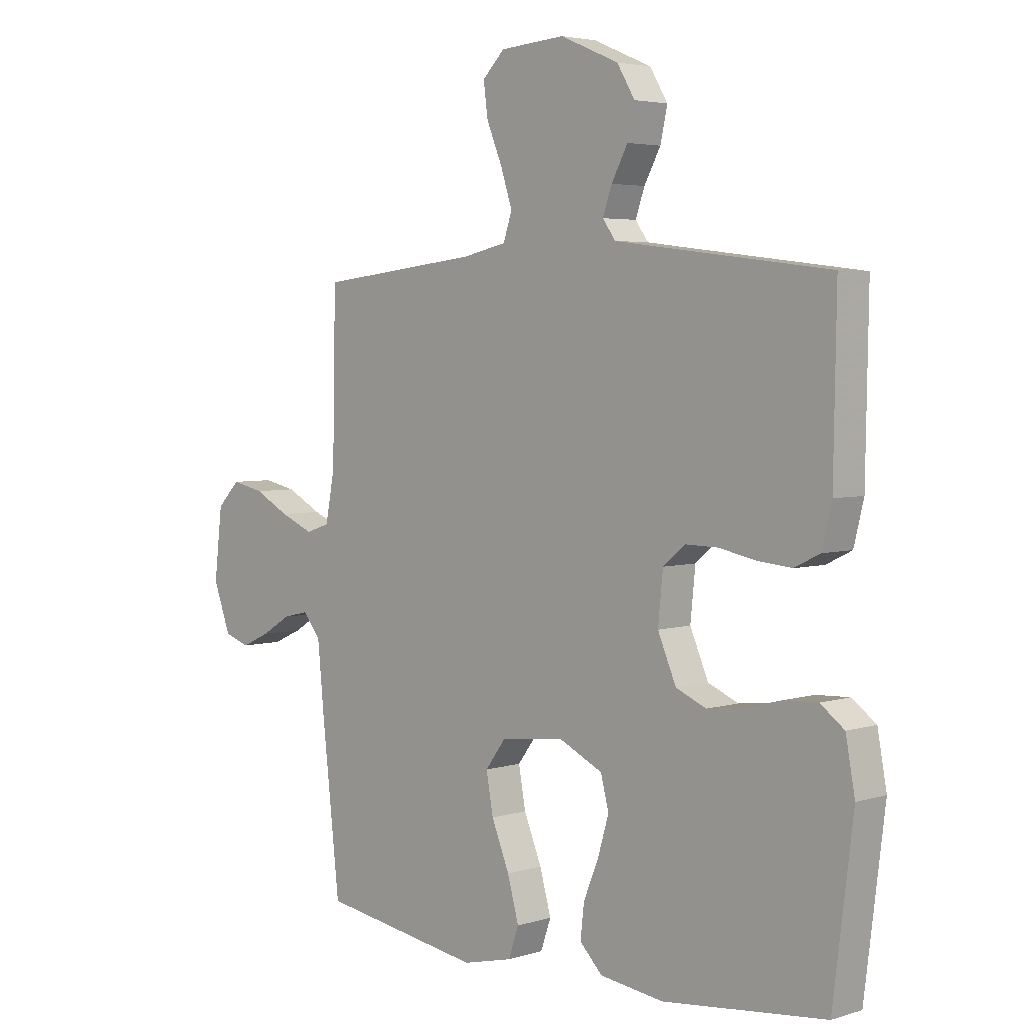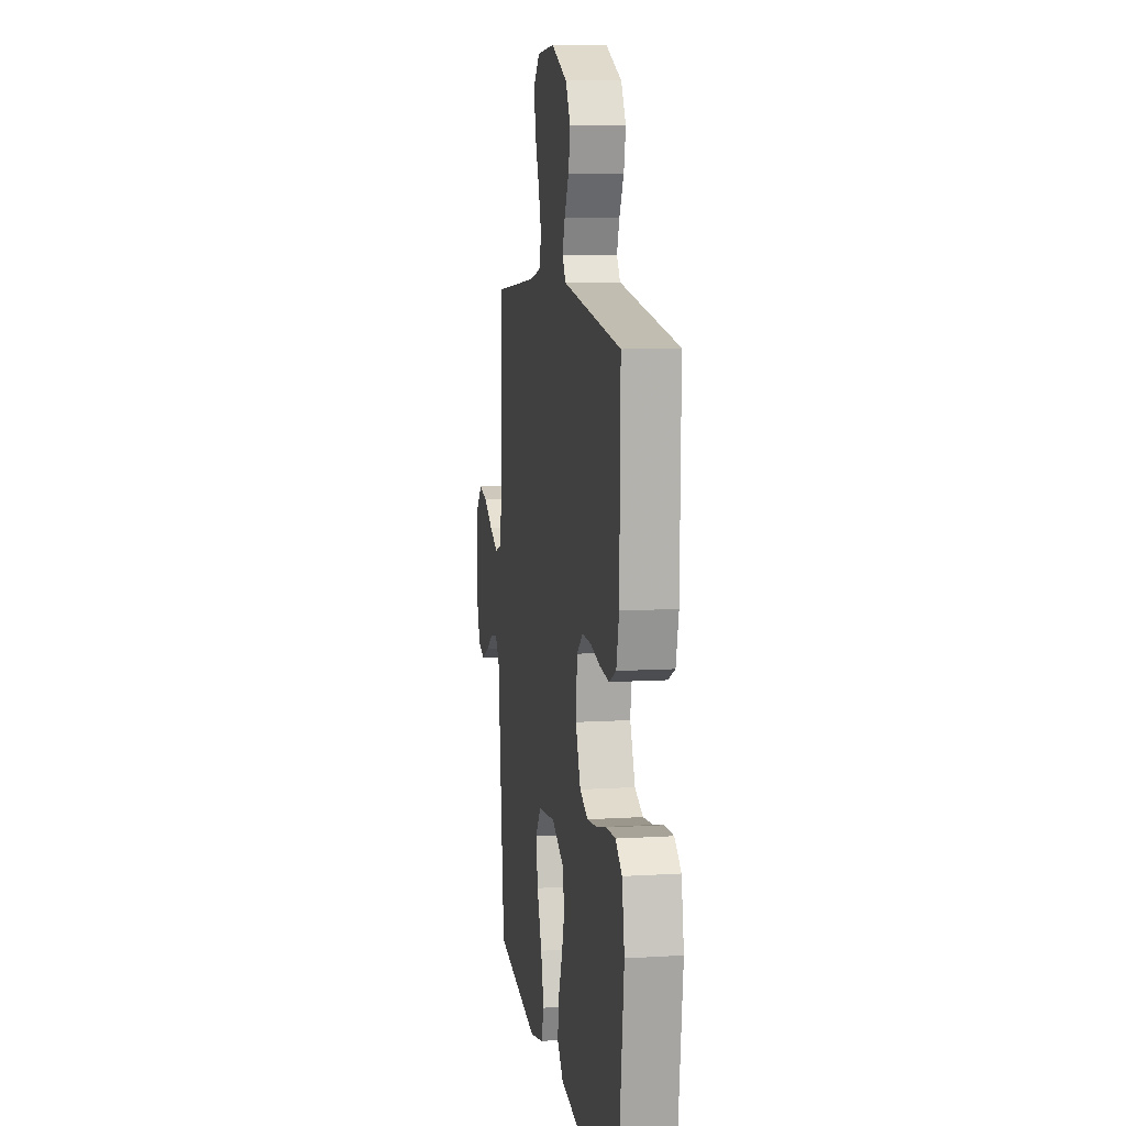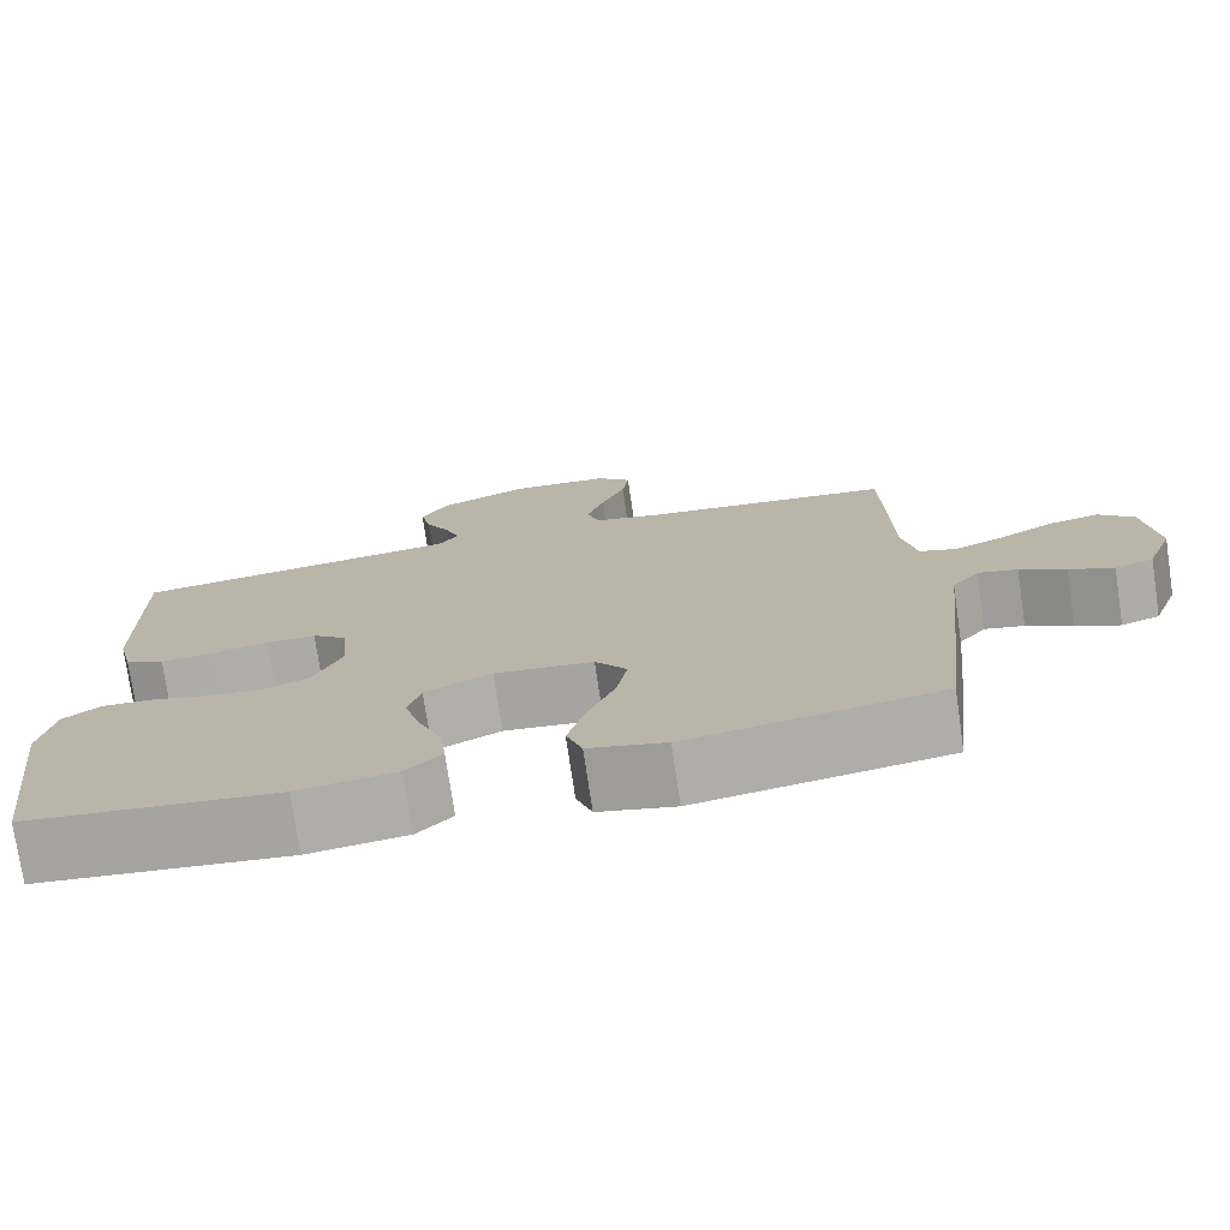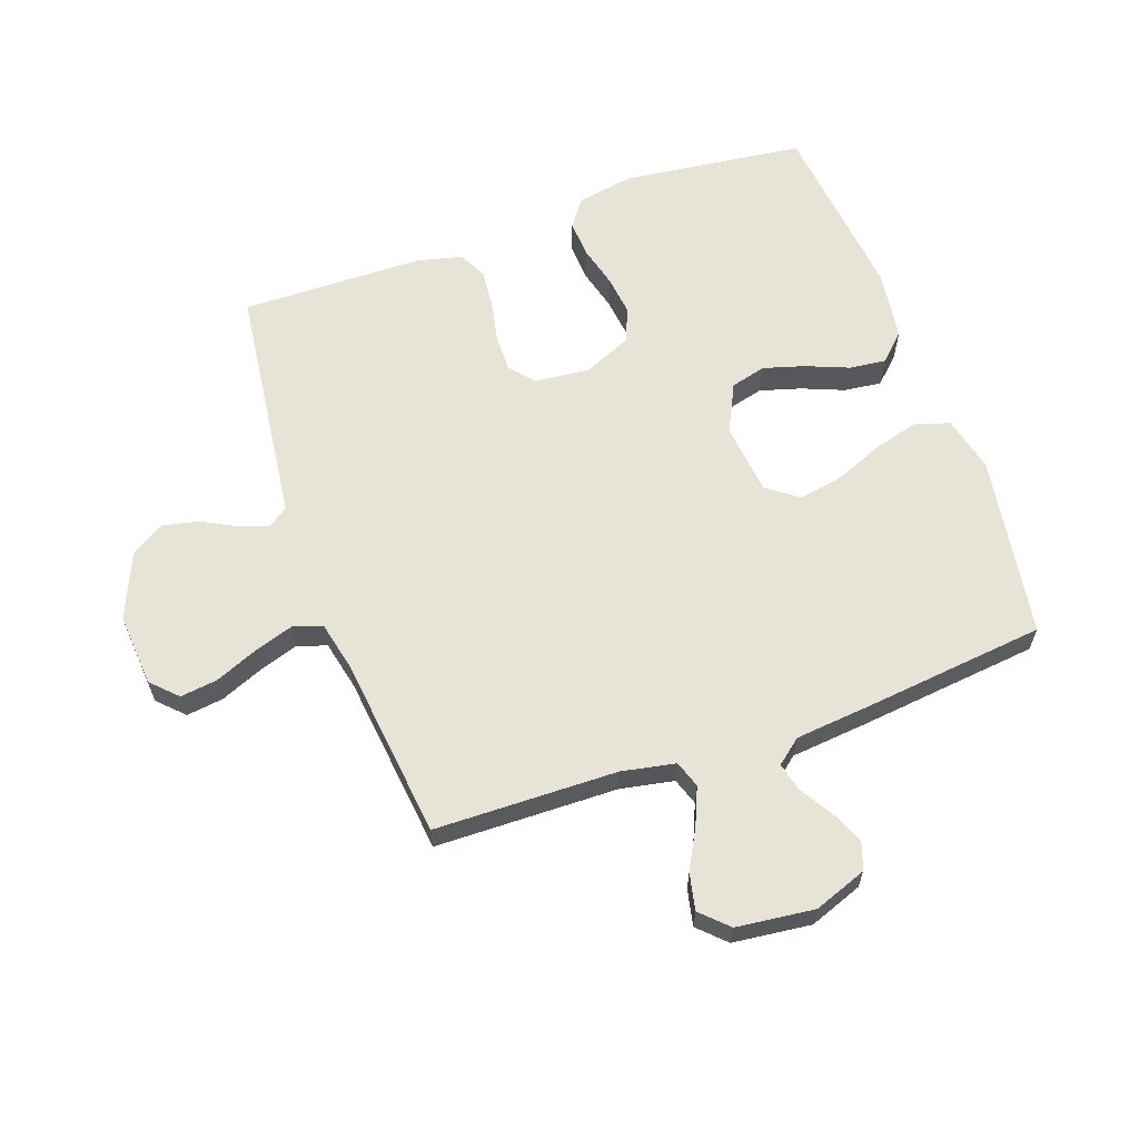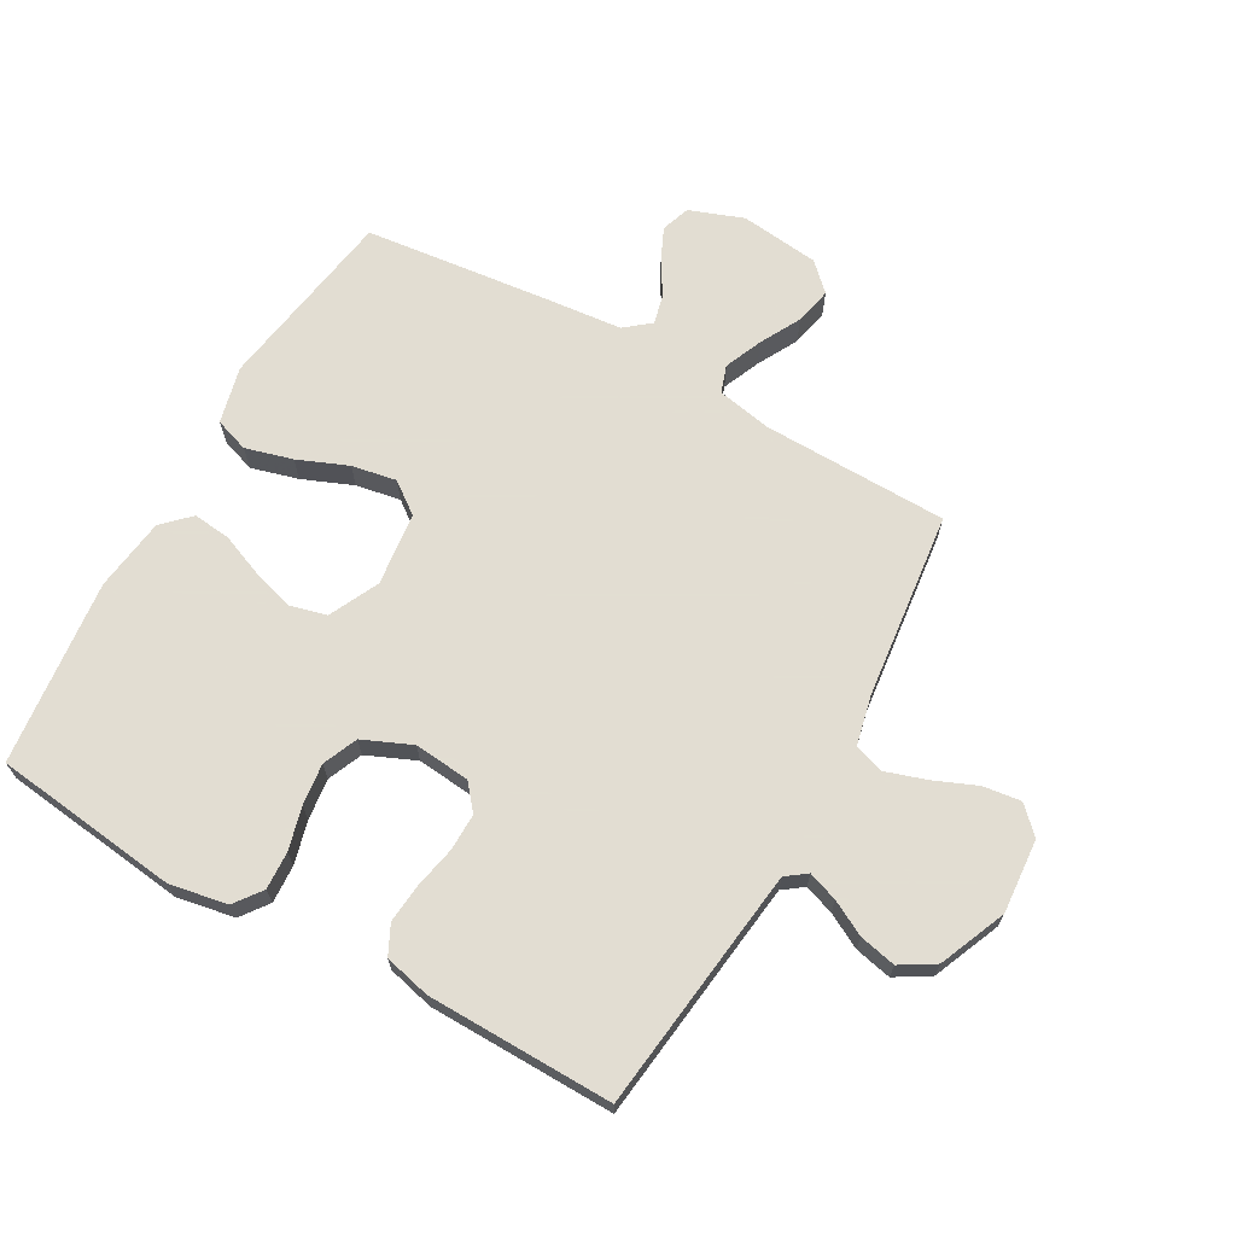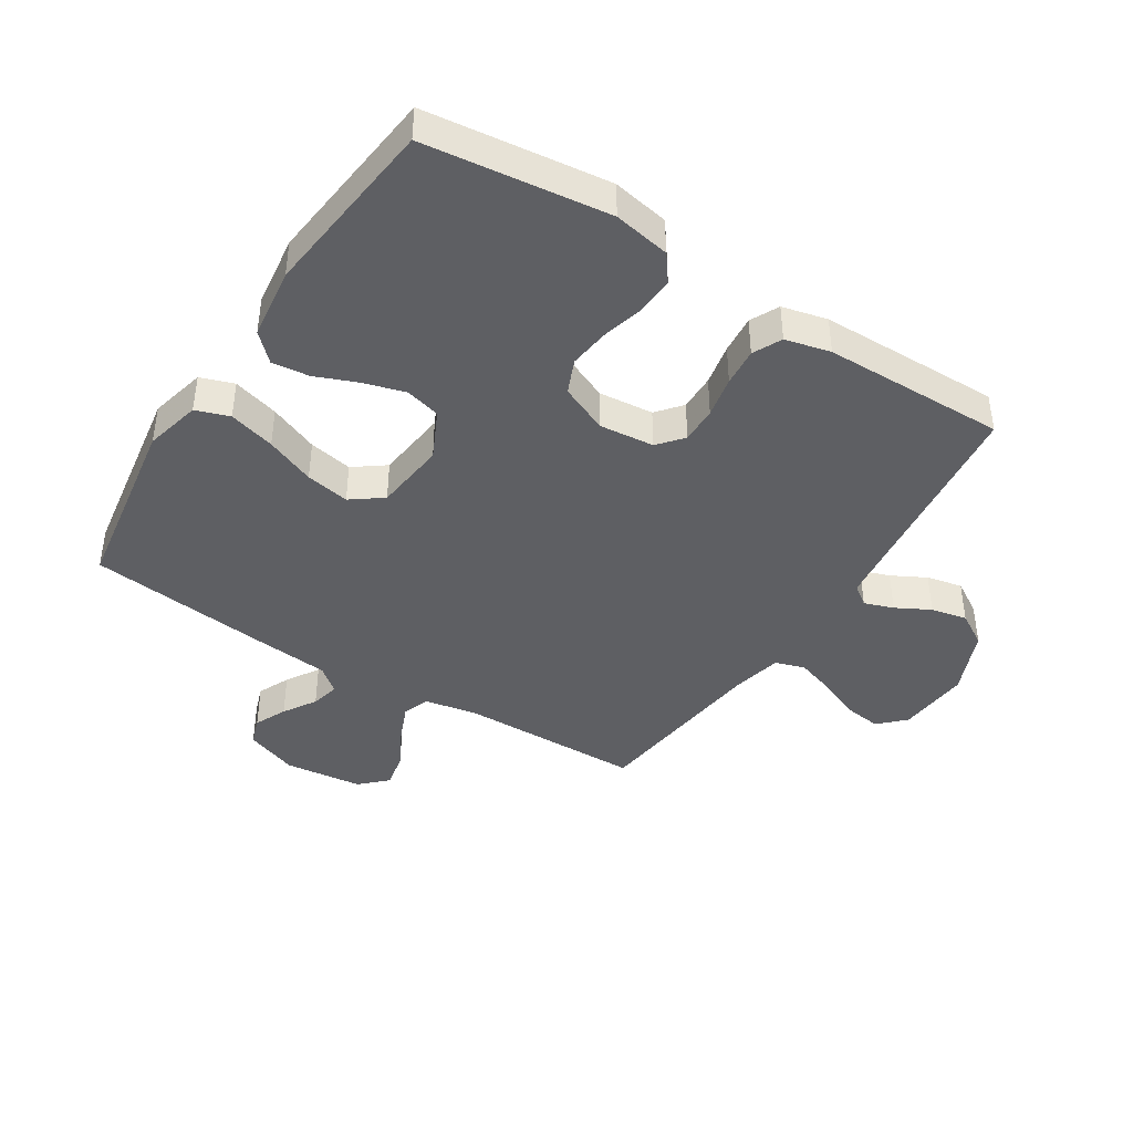
<metadata>
{"format":"obj","ext":"obj","renderer":"f3d","projection":"perspective","resolution":1024,"background":"white","views":[{"elev":4.0,"azim":-135.2,"up":"+Z"},{"elev":9.6,"azim":-99.0,"up":"+Z"},{"elev":-75.6,"azim":8.4,"up":"+Z"},{"elev":62.3,"azim":70.4,"up":"+Y"},{"elev":68.1,"azim":-60.7,"up":"+Y"},{"elev":-41.7,"azim":-122.6,"up":"+Y"}]}
</metadata>
<code>
v -0.5 0.07 0.5
v -0.2 0.07 0.537
v -0.105 0.07 0.549
v -0.081 0.07 0.582
v -0.098 0.07 0.63
v -0.128 0.07 0.686
v -0.141 0.07 0.745
v -0.108 0.07 0.8
v 0 0.07 0.846
v 0.12 0.07 0.837
v 0.161 0.07 0.796
v 0.153 0.07 0.735
v 0.124 0.07 0.665
v 0.103 0.07 0.6
v 0.119 0.07 0.552
v 0.2 0.07 0.534
v 0.5 0.07 0.5
v 0.506 0.07 0.2
v 0.523 0.07 0.112
v 0.567 0.07 0.097
v 0.628 0.07 0.123
v 0.693 0.07 0.158
v 0.753 0.07 0.171
v 0.795 0.07 0.128
v 0.81 0.07 0
v 0.778 0.07 -0.087
v 0.732 0.07 -0.103
v 0.679 0.07 -0.079
v 0.625 0.07 -0.046
v 0.578 0.07 -0.035
v 0.545 0.07 -0.076
v 0.533 0.07 -0.2
v 0.5 0.07 -0.5
v 0.2 0.07 -0.548
v 0.108 0.07 -0.526
v 0.089 0.07 -0.471
v 0.11 0.07 -0.395
v 0.143 0.07 -0.314
v 0.156 0.07 -0.242
v 0.118 0.07 -0.191
v 0 0.07 -0.178
v -0.08 0.07 -0.217
v -0.095 0.07 -0.275
v -0.075 0.07 -0.343
v -0.047 0.07 -0.412
v -0.04 0.07 -0.473
v -0.082 0.07 -0.516
v -0.2 0.07 -0.532
v -0.5 0.07 -0.5
v -0.537 0.07 -0.2
v -0.52 0.07 -0.107
v -0.476 0.07 -0.074
v -0.415 0.07 -0.077
v -0.346 0.07 -0.095
v -0.279 0.07 -0.103
v -0.223 0.07 -0.079
v -0.189 0.07 0
v -0.198 0.07 0.09
v -0.239 0.07 0.124
v -0.299 0.07 0.123
v -0.367 0.07 0.109
v -0.43 0.07 0.103
v -0.477 0.07 0.126
v -0.495 0.07 0.2
v -0.5 0 0.5
v -0.2 0 0.537
v -0.105 0 0.549
v -0.081 0 0.582
v -0.098 0 0.63
v -0.128 0 0.686
v -0.141 0 0.745
v -0.108 0 0.8
v 0 0 0.846
v 0.12 0 0.837
v 0.161 0 0.796
v 0.153 0 0.735
v 0.124 0 0.665
v 0.103 0 0.6
v 0.119 0 0.552
v 0.2 0 0.534
v 0.5 0 0.5
v 0.506 0 0.2
v 0.523 0 0.112
v 0.567 0 0.097
v 0.628 0 0.123
v 0.693 0 0.158
v 0.753 0 0.171
v 0.795 0 0.128
v 0.81 0 0
v 0.778 0 -0.087
v 0.732 0 -0.103
v 0.679 0 -0.079
v 0.625 0 -0.046
v 0.578 0 -0.035
v 0.545 0 -0.076
v 0.533 0 -0.2
v 0.5 0 -0.5
v 0.2 0 -0.548
v 0.108 0 -0.526
v 0.089 0 -0.471
v 0.11 0 -0.395
v 0.143 0 -0.314
v 0.156 0 -0.242
v 0.118 0 -0.191
v 0 0 -0.178
v -0.08 0 -0.217
v -0.095 0 -0.275
v -0.075 0 -0.343
v -0.047 0 -0.412
v -0.04 0 -0.473
v -0.082 0 -0.516
v -0.2 0 -0.532
v -0.5 0 -0.5
v -0.537 0 -0.2
v -0.52 0 -0.107
v -0.476 0 -0.074
v -0.415 0 -0.077
v -0.346 0 -0.095
v -0.279 0 -0.103
v -0.223 0 -0.079
v -0.189 0 0
v -0.198 0 0.09
v -0.239 0 0.124
v -0.299 0 0.123
v -0.367 0 0.109
v -0.43 0 0.103
v -0.477 0 0.126
v -0.495 0 0.2
f 63 64 1 2
f 60 61 62 63
f 59 60 63 2
f 58 59 2 3
f 57 58 3 4
f 51 52 53 54
f 51 54 55
f 50 51 55
f 49 50 55
f 48 49 55 56
f 44 45 46 47
f 43 44 47 48
f 42 43 48 56
f 35 36 37 38
f 35 38 39
f 34 35 39
f 31 32 33 34
f 31 34 39
f 30 31 39 40
f 26 27 28 29
f 24 25 26 29
f 24 29 30
f 21 22 23 24
f 20 21 24 30
f 19 20 30 40
f 16 17 18
f 15 16 18 19
f 10 11 12 13
f 10 13 14
f 9 10 14
f 8 9 14 15
f 5 6 7 8
f 4 5 8 15
f 41 42 56 57
f 19 40 41 57
f 4 15 19 57
f 66 65 128 127
f 127 126 125 124
f 66 127 124 123
f 67 66 123 122
f 68 67 122 121
f 118 117 116 115
f 119 118 115
f 119 115 114
f 119 114 113
f 120 119 113 112
f 111 110 109 108
f 112 111 108 107
f 120 112 107 106
f 102 101 100 99
f 103 102 99
f 103 99 98
f 98 97 96 95
f 103 98 95
f 104 103 95 94
f 93 92 91 90
f 93 90 89 88
f 94 93 88
f 88 87 86 85
f 94 88 85 84
f 104 94 84 83
f 82 81 80
f 83 82 80 79
f 77 76 75 74
f 78 77 74
f 78 74 73
f 79 78 73 72
f 72 71 70 69
f 79 72 69 68
f 121 120 106 105
f 121 105 104 83
f 121 83 79 68
f 1 65 66 2
f 2 66 67 3
f 3 67 68 4
f 4 68 69 5
f 5 69 70 6
f 6 70 71 7
f 7 71 72 8
f 8 72 73 9
f 9 73 74 10
f 10 74 75 11
f 11 75 76 12
f 12 76 77 13
f 13 77 78 14
f 14 78 79 15
f 15 79 80 16
f 16 80 81 17
f 17 81 82 18
f 18 82 83 19
f 19 83 84 20
f 20 84 85 21
f 21 85 86 22
f 22 86 87 23
f 23 87 88 24
f 24 88 89 25
f 25 89 90 26
f 26 90 91 27
f 27 91 92 28
f 28 92 93 29
f 29 93 94 30
f 30 94 95 31
f 31 95 96 32
f 32 96 97 33
f 33 97 98 34
f 34 98 99 35
f 35 99 100 36
f 36 100 101 37
f 37 101 102 38
f 38 102 103 39
f 39 103 104 40
f 40 104 105 41
f 41 105 106 42
f 42 106 107 43
f 43 107 108 44
f 44 108 109 45
f 45 109 110 46
f 46 110 111 47
f 47 111 112 48
f 48 112 113 49
f 49 113 114 50
f 50 114 115 51
f 51 115 116 52
f 52 116 117 53
f 53 117 118 54
f 54 118 119 55
f 55 119 120 56
f 56 120 121 57
f 57 121 122 58
f 58 122 123 59
f 59 123 124 60
f 60 124 125 61
f 61 125 126 62
f 62 126 127 63
f 63 127 128 64
f 64 128 65 1

</code>
